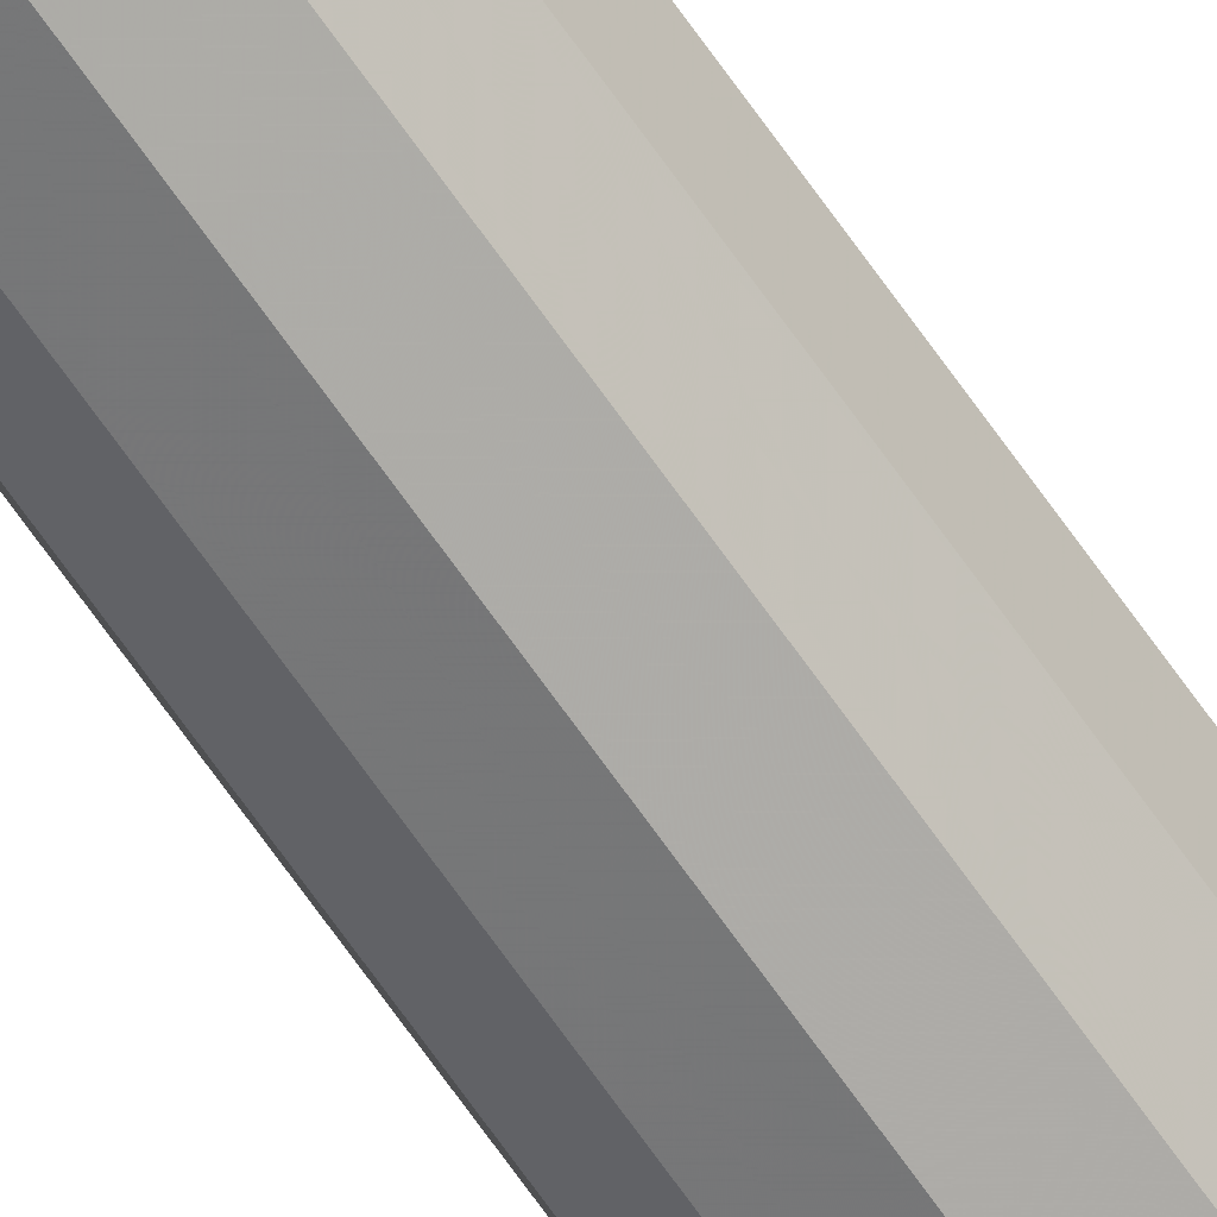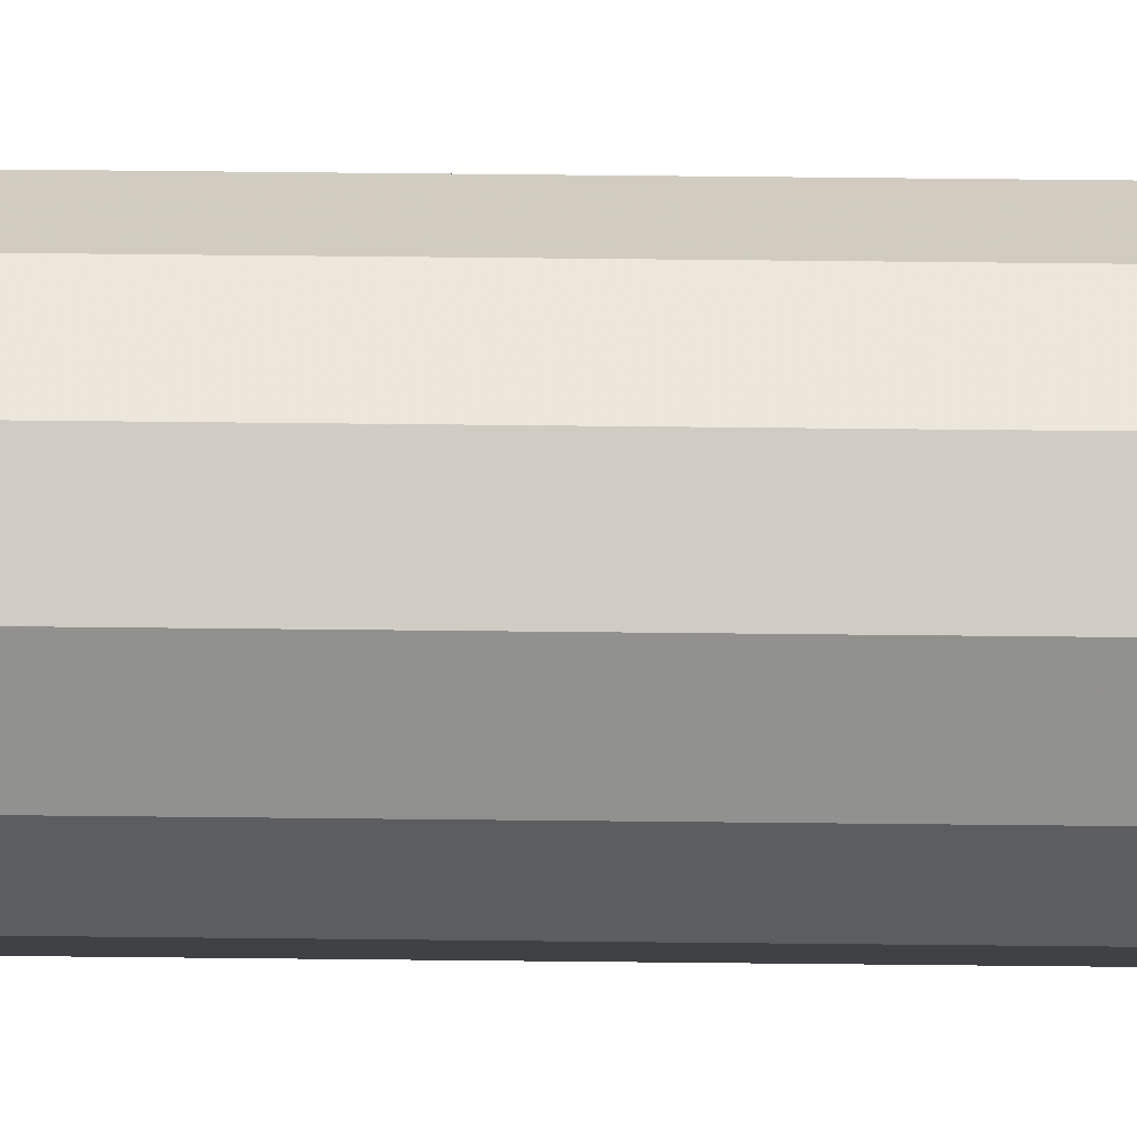
<metadata>
{"format":"obj","ext":"obj","renderer":"f3d","projection":"perspective","resolution":1024,"background":"white","views":[{"elev":-67.9,"azim":34.9,"up":"+Y"},{"elev":69.1,"azim":90.6,"up":"+Y"}]}
</metadata>
<code>
v 0.00866 -0.005 0.04097
v -0.00866 -0.005 0.808
v 0.005 0.00866 0.6371
v 0.00866 -0.005 0.4774
v 0 -0.01 0.6361
v 0.01 0 0.8969
v -0.005 -0.00866 0.2282
v 0.00866 0.005 0.9684
v 0.00866 -0.005 0.3256
v -0.005 -0.00866 0.3654
v 0 0.01 0.2327
v -0.00866 0.005 0.6426
v 0.005 0.00866 0.9461
v -0.00866 -0.005 0.03137
v 0 -0.01 0.8636
v -0.005 0.00866 0.4159
v 0.00866 -0.005 0.3962
v -0.009538 -0.001724 0.3293
v -0.009451 0.002049 0.535
v -0.009193 0.003012 0.5208
v -0.00866 0.005 0.4984
v 0.00866 0.005 0.7149
v -0.002479 0.009336 0.5252
v 0 0.01 0.4976
v -0.01 0 0.9448
v 0.006805 0.006855 0.423
v 0.005 0.00866 0.06211
v 0.009323 0.002525 0.4771
v 0.005 0.00866 0.3047
v 0.006804 -0.006856 0.5003
v -0.0025 -0.00933 0.497
v 0.01 0 0.5062
v -0.005 -0.00866 0.5138
v 0.009334 -0.002484 0.5411
v -0.009166 -0.00311 0.5637
v 0.00866 -0.005 0.5184
v 0.005 0.00866 0.8132
v 0.00866 0.005 0.6181
v -0.00866 0.005 0.3463
v 0.00933 0.0025 0.6397
v -0.01 0 0.5166
v 0.002511 -0.009327 0.539
v -0.0025 -0.00933 0.7043
v -0.005 -0.00866 0.6112
v -0.00866 -0.005 0.6309
v -0.00683 0.00683 0.7243
v 0.005 -0.00866 0.4057
v 0 0.01 0.7151
v -0.00866 -0.005 0.3982
v 0.006765 -0.006895 0.2485
v 0.002405 0.009355 0.799
v 0.005 0.00866 0.7113
v 0.00683 0.00683 0.6925
v 0.009323 -0.002525 0.7455
v 0.00866 -0.005 0.705
v 0.00683 -0.00683 0.6818
v 0.001897 -0.009492 0.2942
v 0.005 -0.00866 0.7138
v -0.005 0.00866 0.5373
v -0.009331 0.002496 0.7716
v -0.00683 0.00683 0.3272
v 0.00866 -0.005 0.1728
v -0.00205 0.009451 0.1055
v -0.006837 -0.006823 0.4407
v -0.0025 0.00933 0.6858
v -0.005 -0.00866 0.7325
v 0.00683 -0.00683 0.06799
v -0.006863 0.006797 0.5123
v 0.006825 -0.006835 0.5314
v -0.009459 -0.002019 0.08697
v 0 -0.01 0.4798
v -0.005 0.00866 0.6227
v -0.01 0 0.3594
v 0.00866 -0.005 0.8166
v -0.00933 -0.0025 0.6949
v -0.005 -0.00866 0.273
v 0 -0.01 0.1468
v -0.00933 0.002499 0.809
v 0.00933 -0.0025 0.1447
v 0.00866 0.005 0.4599
v 0.002499 0.00933 0.5639
v -0.009195 -0.003005 0.101
v -0.005 0.00866 0.706
v -0.00866 0.005 0.7432
v -0.005 -0.00866 0.4137
v 0.00683 -0.00683 0.7865
v 0.0025 -0.00933 0.8806
v 0.00933 0.0025 0.02372
v -0.009324 -0.002521 0.916
v 0.01 0 0.9471
v 0.00251 0.009327 0.3325
v 0 0.01 0.5963
v 0.01 0 0.05226
v -0.00866 -0.005 0.2794
v -0.005 -0.00866 1
v 0.00933 -0.0025 0.02331
v 0.0025 0.00933 0.02582
v -0.00866 -0.005 1
v -0.00683 -0.00683 0.9242
v -0.005 0.00866 0.8557
v -0.01 0 0
v 0 -0.01 0.2865
v -0.00866 -0.005 0
v -0.01 0 0.1591
v 0.00866 0.005 0
v 0.005 0.00866 0
v 0.005 0.00866 0.5025
v 0.00866 0.005 0.344
v 0 0.01 0
v 0.006825 0.006835 0.3868
v -0.005 0.00866 0
v 0.002502 0.009329 0.3678
v -0.00866 0.005 0
v 0.0025 0.00933 0.09915
v 0 0.01 0.3937
v -0.01 0 0.8899
v -0.002393 0.009359 0.3712
v -0.01 0 0.7879
v -0.009359 0.002391 0.3205
v -0.01 0 0.6678
v -0.009372 -0.002345 0.3047
v -0.01 0 0.561
v -0.002488 -0.009333 0.3119
v -0.01 0 0.4745
v 0.00866 -0.005 0.2715
v -0.01 0 0.3116
v 0.00866 -0.005 0.8714
v 0.00933 -0.0025 0.2418
v -0.01 0 0.2059
v 0.01 0 0.2618
v -0.00866 0.005 0.9072
v 0.00866 0.005 0.252
v -0.00866 0.005 0.7893
v 0.006818 0.006842 0.2685
v -0.00866 0.005 0.6964
v 0 0.01 0.2965
v -0.00866 0.005 0.5425
v -0.002479 0.009336 0.3379
v -0.00866 0.005 0.4483
v -0.005 0.00866 0.2555
v -0.00866 0.005 0.2933
v -0.00866 0.005 0.1919
v -0.00866 0.005 0.08793
v -0.005 0.00866 0.9018
v -0.005 0.00866 0.7562
v -0.005 0.00866 0.6679
v -0.005 0.00866 0.5776
v -0.009329 -0.002504 0.8834
v -0.005 0.00866 0.4859
v -0.005 0.00866 0.3131
v -0.005 0.00866 0.2024
v -0.01 0 0.4222
v -0.00866 0.005 0.3934
v 0 0.01 0.5475
v 0.0025 -0.00933 0.1211
v 0 0.01 0.4432
v 0 -0.01 0.1996
v 0.005 -0.00866 0.1418
v 0 0.01 0.3499
v 0.00866 0.005 0.1575
v 0 0.01 0.1833
v 0.006828 0.006832 0.2382
v 0 0.01 0.08425
v 0.005 0.00866 0.2049
v -0.01 0 0.6155
v 0.005 0.00866 0.8651
v -0.005 0.00866 0.1582
v 0 -0.01 0.7287
v 0.005 0.00866 0.7575
v -0.00683 0.00683 0.173
v 0.005 0.00866 0.114
v -0.00866 0.005 0.9577
v 0 -0.01 0.8142
v -0.01 0 0.1047
v 0.00933 0.0025 0.2797
v -0.00866 -0.005 0.2267
v -0.00866 -0.005 0.9043
v 0 -0.01 0.958
v 0.005 -0.00866 0.04766
v 0 0.01 0.873
v -0.00866 0.005 0.2384
v 0.005 -0.00866 0
v -0.00866 -0.005 0.5755
v 0 0.01 0.9226
v 0.005 -0.00866 0.8496
v -0.00866 0.005 0.1412
v 0 0.01 0.6577
v -0.002498 -0.009331 0.3428
v -0.00866 -0.005 0.1263
v 0.01 0 0
v -0.00866 -0.005 0.3366
v 0.01 0 0.1155
v 0.00866 0.005 0.5743
v 0 0.01 0.7751
v -0.0025 -0.00933 0.1705
v -0.00933 0.0025 0.02497
v 0.00866 -0.005 0
v -0.00866 -0.005 0.4556
v 0.01 0 0.2173
v -0.0025 0.00933 0.9777
v -0.00683 -0.00683 0.2518
v -0.005 0.00866 0.1107
v 0.002481 0.009335 0.8353
v 0 -0.01 0
v -0.00866 -0.005 0.6762
v -0.00866 -0.005 0.7626
v -0.005 -0.00866 0.1122
v -0.005 -0.00866 0.1866
v -0.005 -0.00866 0.3182
v -0.00744 -0.00622 0.7843
v 0.005 -0.00866 0.6664
v 0.0025 0.00933 0.5322
v 0.005 -0.00866 0.7615
v 0.005 -0.00866 0.8954
v 0.00866 -0.005 0.1262
v 0.00866 -0.005 0.2233
v 0.00866 -0.005 0.3635
v -0.005 0.00866 0.8118
v 0.00866 -0.005 0.4302
v 0.01 0 0.4555
v 0.00866 -0.005 0.5553
v 0.005 -0.00866 0.1918
v 0.00866 -0.005 0.6484
v 0.00866 -0.005 0.7592
v 0.00866 -0.005 0.9177
v 0.0025 -0.00933 0.6971
v 0.00866 0.005 0.1007
v 0.01 0 0.164
v 0.00866 0.005 0.2057
v 0.005 -0.00866 0.5165
v 0.00866 -0.005 0.5946
v -0.00866 -0.005 0.7106
v 0.00622 0.00744 0.9206
v -0.009553 0.001667 0.08134
v -0.005 -0.00866 0.1505
v -0.00866 -0.005 0.1769
v 0.01 0 0.4142
v 0.005 -0.00866 0.2908
v 0.009329 0.002505 0.4419
v 0.005 0.00866 1
v 0.00933 0.0025 0.7875
v 0.01 0 0.3654
v 0 0.01 0.821
v 0.00683 0.00683 0.6288
v 0.005 0.00866 0.4033
v 0 -0.01 1
v -0.00866 -0.005 0.5209
v 0.005 -0.00866 0.6159
v 0.005 -0.00866 1
v 0.00866 0.005 0.9088
v 0.00866 0.005 1
v 0.002379 -0.009362 0.2701
v 0 0.01 1
v 0.00933 0.0025 0.6929
v -0.005 -0.00866 0.4657
v -0.00866 -0.005 0.8595
v -0.005 -0.00866 0.5593
v -0.00866 0.005 0.8485
v -0.005 -0.00866 0.6727
v 0.00866 0.005 0.8016
v -0.005 -0.00866 0.7844
v -0.00683 0.00683 0.8783
v -0.005 -0.00866 0.8871
v -0.00639 -0.00727 0.1364
v 0 -0.01 0.09843
v -0.005 -0.00866 0.05766
v 0 -0.01 0.2488
v -0.00683 -0.00683 0.5424
v 0 -0.01 0.3229
v 0 -0.01 0.05058
v 0 -0.01 0.4343
v 0.0025 -0.00933 0.9747
v 0 -0.01 0.5241
v 0.0025 -0.00933 0.02456
v 0.00866 -0.005 0.08299
v -0.01 0 0.0603
v -0.006742 -0.006918 0.1554
v 0.01 0 0.7217
v -0.00683 0.00683 0.02678
v -0.01 0 0.2694
v -0.00866 0.005 0.5937
v -0.00239 -0.009359 0.7616
v 0.006356 -0.007304 0.2247
v 0 -0.01 0.3765
v -0.01 0 1
v -0.003012 0.009193 0.08976
v 0.01 0 0.6686
v -0.00683 0.00683 0.2221
v 0.01 0 0.769
v 0.00933 -0.0025 0.9755
v -0.005 0.00866 0.06113
v 0.01 0 0.306
v -0.002496 0.009331 0.5568
v 0.01 0 0.5543
v 0 0.01 0.1268
v 0.01 0 0.8554
v 0.00866 -0.005 0.9592
v 0.00866 0.005 0.2925
v -0.005 -0.00866 0.9458
v 0.00866 0.005 0.405
v -0.001847 -0.009505 0.7844
v 0.00866 0.005 0.5177
v 0.00683 -0.00683 0.975
v 0.00866 0.005 0.6635
v -0.005 -0.00866 0.8391
v 0.00866 0.005 0.7623
v 0.009329 -0.002505 0.7812
v 0.00866 0.005 0.8486
v 0.00933 0.0025 0.1344
v -0.006831 -0.006829 0.4793
v 0.005 0.00866 0.1532
v -0.01 0 0.7294
v 0.005 0.00866 0.906
v 0.005 0.00866 0.2576
v 0.005 -0.00866 0.9493
v 0.0025 0.00933 0.9773
v 0.009107 -0.003333 0.4135
v 0.005 0.00866 0.3565
v -0.00866 -0.005 0.9544
v 0.01 0 0.8086
v 0.005 0.00866 0.4549
v -0.00622 -0.00744 0.8619
v 0.005 0.00866 0.5954
v 0.005 0.00866 0.5477
v 0.00683 0.00683 0.1314
v 0 0.01 0.9619
v 0.005 0.00866 0.6795
v 0.00683 -0.00683 0.379
v 0.01 0 0.609
v 0 -0.01 0.6842
v -0.006841 0.006819 0.4988
v 0 -0.01 0.7764
v 0.00933 0.0025 0.8774
v 0 -0.01 0.9114
v -0.0025 0.00933 0.791
v 0.005 -0.00866 0.09208
v -0.005 0.00866 0.3579
v 0.005 -0.00866 0.2392
v -0.01 0 0.8409
v 0.005 -0.00866 0.352
v -0.00866 0.005 0.04352
v 0.005 -0.00866 0.4681
v 0.00683 0.00683 0.7836
v 0.005 -0.00866 0.5617
v -0.00933 0.0025 0.9756
v -0.005 0.00866 1
v 0 0.01 0.03889
v -0.00866 0.005 1
v 0.00866 0.005 0.0398
v -0.005 -0.00866 0
v 0.002502 -0.009329 0.5055
v 0.00866 -0.005 1
v -0.00866 -0.005 0.08226
v 0.01 0 1
v -0.0025 -0.00933 0.9759
v -0.005 0.00866 0.9502
v -0.009505 0.001848 0.2987
v 0.009331 -0.002497 0.5709
v 0.005 -0.00866 0.8008
v -0.00683 0.00683 0.9292
v 0 -0.01 0.5782
v -0.009297 -0.002622 0.5893
v -0.0025 -0.00933 0.02706
f 338 222 283
f 338 157 222
f 180 184 313
f 1 197 96
f 305 2 261
f 32 4 220
f 100 243 218
f 123 76 102
f 251 354 8
f 317 17 237
f 269 284 188
f 10 85 49
f 19 20 41
f 139 21 149
f 207 353 266
f 334 315 178
f 305 261 173
f 27 349 106
f 109 97 106
f 267 7 157
f 331 149 21
f 115 16 156
f 242 237 17
f 34 36 32
f 30 342 4
f 124 152 198
f 18 191 73
f 281 165 12
f 135 12 120
f 147 59 137
f 22 169 306
f 293 147 92
f 324 212 81
f 285 345 25
f 6 90 225
f 80 302 28
f 294 193 329
f 176 7 201
f 358 34 294
f 220 219 237
f 36 69 30
f 198 152 49
f 344 230 69
f 91 159 112
f 29 318 108
f 71 273 31
f 361 257 273
f 257 33 273
f 339 78 118
f 228 199 62
f 283 222 216
f 19 122 137
f 101 276 196
f 14 353 276
f 146 135 83
f 187 92 72
f 209 76 123
f 10 191 209
f 3 244 323
f 278 287 254
f 11 140 136
f 230 342 30
f 153 337 39
f 40 329 38
f 40 304 287
f 41 124 247
f 341 279 113
f 291 111 279
f 5 211 330
f 152 153 73
f 257 361 44
f 5 361 248
f 344 361 42
f 330 168 43
f 315 214 225
f 205 259 232
f 362 45 165
f 84 46 135
f 46 84 145
f 47 219 342
f 194 48 145
f 103 14 101
f 238 9 340
f 9 238 125
f 342 230 351
f 244 3 304
f 287 278 55
f 55 54 224
f 189 82 353
f 289 307 54
f 56 55 58
f 98 285 319
f 211 248 223
f 224 58 55
f 24 154 212
f 26 321 80
f 20 19 137
f 268 257 183
f 213 168 58
f 66 282 261
f 130 199 132
f 79 228 62
f 226 330 211
f 226 58 168
f 331 68 149
f 149 156 16
f 39 61 141
f 61 39 337
f 129 104 236
f 167 295 202
f 151 161 167
f 248 211 5
f 66 43 168
f 5 44 361
f 301 282 332
f 208 235 195
f 117 138 337
f 359 185 173
f 108 292 298
f 243 51 194
f 321 24 107
f 304 38 244
f 264 235 277
f 314 162 164
f 29 134 314
f 311 161 164
f 107 80 321
f 140 151 288
f 217 340 9
f 299 355 95
f 170 167 186
f 215 62 158
f 288 151 142
f 104 186 174
f 329 40 287
f 142 170 186
f 77 265 155
f 179 274 182
f 95 249 98
f 285 25 319
f 177 89 148
f 270 336 265
f 182 350 197
f 279 341 291
f 325 311 160
f 63 163 286
f 337 150 61
f 259 43 66
f 227 325 160
f 295 163 63
f 227 93 349
f 2 305 256
f 31 273 33
f 107 324 302
f 309 160 228
f 271 342 71
f 222 158 62
f 84 312 60
f 21 20 137
f 299 99 263
f 190 197 105
f 57 252 238
f 298 175 132
f 327 52 53
f 245 318 112
f 354 352 290
f 167 170 151
f 313 166 180
f 235 264 207
f 141 357 119
f 1 275 67
f 148 339 256
f 190 88 93
f 85 271 255
f 208 277 235
f 280 181 129
f 161 151 11
f 160 229 228
f 301 261 282
f 229 132 199
f 125 216 128
f 142 129 181
f 187 3 92
f 94 191 121
f 285 348 345
f 346 200 356
f 64 49 85
f 267 102 76
f 201 76 94
f 92 154 293
f 280 126 357
f 26 300 110
f 345 172 25
f 72 12 146
f 150 337 138
f 360 172 356
f 130 175 292
f 230 30 69
f 300 242 108
f 5 330 259
f 175 298 292
f 217 9 242
f 157 195 77
f 146 65 187
f 194 145 335
f 47 340 328
f 198 247 124
f 18 126 121
f 219 220 4
f 53 304 327
f 234 174 143
f 76 209 94
f 147 72 92
f 114 27 163
f 251 240 352
f 139 124 21
f 165 281 122
f 162 229 164
f 284 269 340
f 16 117 337
f 356 184 144
f 191 94 209
f 212 107 24
f 109 111 347
f 28 239 80
f 251 8 240
f 150 138 136
f 170 142 151
f 341 113 196
f 294 32 302
f 317 237 219
f 196 276 341
f 106 105 111
f 32 294 34
f 37 166 308
f 219 4 342
f 131 25 172
f 116 148 89
f 101 113 103
f 61 150 141
f 193 294 302
f 332 168 213
f 168 332 282
f 70 353 82
f 351 71 342
f 292 108 242
f 193 302 324
f 202 63 286
f 7 176 208
f 147 293 59
f 99 299 319
f 101 196 113
f 206 210 2
f 4 32 36
f 257 268 33
f 16 337 153
f 39 73 153
f 363 270 266
f 132 162 134
f 209 123 188
f 109 347 97
f 82 189 174
f 20 21 41
f 328 17 47
f 291 347 111
f 65 83 48
f 68 137 59
f 350 266 14
f 243 194 335
f 7 208 157
f 333 296 308
f 120 165 45
f 51 203 37
f 324 323 193
f 58 226 211
f 245 26 110
f 297 90 290
f 316 13 326
f 185 359 74
f 207 77 235
f 194 169 48
f 156 245 115
f 204 363 350
f 160 164 229
f 225 297 315
f 8 250 13
f 255 310 64
f 225 127 6
f 6 296 333
f 246 355 178
f 216 62 199
f 239 28 220
f 207 266 265
f 163 27 347
f 155 265 336
f 71 31 255
f 306 278 22
f 296 6 127
f 248 361 344
f 57 238 269
f 291 143 202
f 334 178 299
f 299 95 319
f 318 91 112
f 76 201 7
f 274 179 270
f 315 303 249
f 319 177 99
f 89 319 25
f 215 336 275
f 66 232 259
f 162 314 134
f 182 1 179
f 253 346 240
f 32 220 28
f 93 227 192
f 91 29 136
f 60 118 78
f 247 198 310
f 247 183 35
f 103 113 350
f 333 250 6
f 28 302 32
f 291 202 286
f 88 349 93
f 62 216 222
f 172 345 348
f 102 269 123
f 354 290 90
f 246 95 355
f 232 75 205
f 224 74 86
f 243 100 180
f 205 120 45
f 116 258 339
f 256 177 148
f 79 215 192
f 248 344 231
f 217 328 340
f 236 104 189
f 45 362 183
f 115 159 117
f 322 263 256
f 272 178 315
f 4 36 30
f 346 356 172
f 1 93 275
f 153 139 16
f 343 306 169
f 112 115 245
f 133 145 84
f 29 91 318
f 25 116 89
f 70 276 353
f 23 24 149
f 231 344 221
f 341 276 143
f 101 14 276
f 137 68 21
f 174 234 276
f 109 106 111
f 155 158 77
f 215 79 62
f 12 72 281
f 213 359 332
f 84 60 133
f 154 23 293
f 160 309 227
f 312 135 120
f 72 147 281
f 58 224 213
f 144 180 100
f 157 338 267
f 43 259 330
f 271 85 284
f 239 237 300
f 301 173 261
f 210 261 2
f 18 121 191
f 86 213 224
f 244 38 323
f 286 163 291
f 358 329 231
f 249 352 98
f 86 74 359
f 236 189 277
f 118 60 312
f 241 289 306
f 218 258 100
f 143 291 341
f 22 254 304
f 90 6 250
f 321 26 245
f 85 255 64
f 156 24 321
f 204 350 182
f 228 79 192
f 232 66 206
f 110 108 318
f 103 350 14
f 15 173 185
f 16 139 149
f 336 158 155
f 52 48 169
f 156 149 24
f 225 214 127
f 191 10 49
f 174 276 70
f 48 187 65
f 133 258 218
f 269 102 57
f 173 301 332
f 137 281 147
f 35 122 247
f 55 56 223
f 58 211 56
f 250 308 166
f 260 308 320
f 224 54 307
f 340 269 238
f 289 278 306
f 218 145 133
f 97 347 27
f 346 348 240
f 111 197 350
f 10 209 188
f 42 351 230
f 134 29 298
f 344 42 230
f 187 48 327
f 236 176 129
f 107 212 324
f 115 112 159
f 102 267 252
f 169 194 51
f 44 259 45
f 96 93 1
f 315 334 214
f 219 47 17
f 262 131 144
f 136 314 11
f 221 69 36
f 221 358 231
f 184 326 13
f 36 34 221
f 15 305 173
f 135 312 84
f 278 289 54
f 119 73 39
f 157 77 222
f 308 260 37
f 105 197 111
f 264 277 189
f 50 125 238
f 353 207 189
f 338 252 267
f 314 164 11
f 37 343 169
f 273 42 361
f 238 338 50
f 117 16 115
f 171 311 325
f 154 81 212
f 150 136 140
f 98 319 95
f 169 22 52
f 166 37 203
f 310 33 247
f 98 352 240
f 295 167 161
f 127 74 296
f 206 312 232
f 98 240 348
f 33 255 31
f 71 255 271
f 161 311 295
f 246 249 95
f 188 284 10
f 342 271 47
f 49 73 191
f 277 208 236
f 268 247 33
f 108 110 300
f 114 295 171
f 327 3 187
f 295 114 163
f 303 315 297
f 141 140 181
f 312 206 118
f 307 320 74
f 105 88 190
f 138 117 159
f 159 136 138
f 121 280 94
f 221 34 358
f 175 130 132
f 223 287 55
f 233 250 313
f 298 132 134
f 185 127 214
f 326 253 316
f 17 317 219
f 237 242 300
f 22 53 52
f 297 290 352
f 313 184 13
f 130 128 199
f 122 19 41
f 224 307 74
f 130 292 125
f 80 300 26
f 254 22 278
f 202 186 167
f 357 141 280
f 125 50 216
f 78 339 258
f 217 242 17
f 252 57 102
f 7 267 76
f 280 121 126
f 129 176 280
f 292 242 9
f 153 152 139
f 204 182 274
f 245 110 318
f 180 203 243
f 73 119 126
f 3 327 304
f 177 319 89
f 296 320 308
f 260 241 306
f 320 289 241
f 283 50 338
f 297 225 90
f 169 51 37
f 343 37 260
f 356 144 360
f 192 275 93
f 223 231 329
f 331 21 68
f 131 262 258
f 240 316 253
f 353 14 266
f 126 119 357
f 265 266 270
f 264 189 207
f 118 2 339
f 38 193 323
f 320 296 74
f 249 303 352
f 45 183 44
f 336 270 179
f 128 216 199
f 266 350 363
f 275 192 215
f 246 272 249
f 75 232 312
f 354 251 352
f 73 49 152
f 87 214 334
f 338 238 252
f 204 274 270
f 304 40 38
f 198 64 310
f 70 82 174
f 321 245 156
f 67 275 336
f 269 188 123
f 67 179 1
f 35 362 122
f 287 223 329
f 323 324 81
f 309 192 227
f 190 93 96
f 159 91 136
f 15 87 334
f 313 13 233
f 22 304 53
f 173 332 359
f 213 86 359
f 63 202 295
f 171 27 114
f 54 55 278
f 87 15 185
f 347 291 163
f 59 293 23
f 164 160 311
f 195 157 208
f 195 235 77
f 185 214 87
f 74 127 185
f 186 202 143
f 128 130 125
f 176 201 94
f 176 236 208
f 72 146 187
f 265 77 207
f 24 23 154
f 229 162 132
f 11 164 161
f 140 11 151
f 186 104 142
f 288 181 140
f 90 8 354
f 362 35 183
f 39 141 119
f 181 288 142
f 263 305 15
f 181 280 141
f 305 263 322
f 297 352 303
f 260 306 343
f 355 299 178
f 320 307 289
f 152 124 139
f 71 351 273
f 200 326 356
f 192 309 228
f 199 228 229
f 2 118 206
f 165 120 12
f 315 249 272
f 105 106 349
f 56 211 223
f 12 135 146
f 349 27 227
f 113 111 350
f 17 328 217
f 258 116 131
f 253 326 200
f 256 263 177
f 41 247 122
f 250 333 308
f 335 218 243
f 218 335 145
f 258 133 78
f 113 279 111
f 184 356 326
f 233 13 250
f 325 227 171
f 13 316 240
f 165 122 362
f 105 349 88
f 47 284 340
f 314 136 29
f 129 142 104
f 69 221 344
f 59 149 68
f 9 125 292
f 100 262 144
f 73 126 18
f 256 339 2
f 44 183 257
f 323 92 3
f 15 334 263
f 172 360 131
f 168 330 226
f 246 178 272
f 253 200 346
f 180 144 184
f 25 131 116
f 299 263 334
f 360 144 131
f 46 83 135
f 78 133 60
f 94 280 176
f 174 189 104
f 158 222 77
f 108 298 29
f 329 358 294
f 281 137 122
f 154 92 81
f 59 23 149
f 193 38 329
f 210 206 261
f 52 327 48
f 124 41 21
f 81 92 323
f 83 46 145
f 27 106 97
f 241 260 320
f 27 171 227
f 145 48 83
f 237 239 220
f 42 273 351
f 284 47 271
f 99 177 263
f 255 33 310
f 302 80 107
f 8 90 250
f 166 313 250
f 216 50 283
f 190 96 197
f 13 240 8
f 49 64 198
f 254 287 304
f 348 346 172
f 231 223 248
f 312 120 75
f 270 363 204
f 285 98 348
f 234 143 276
f 10 284 85
f 183 247 268
f 83 65 146
f 262 100 258
f 140 141 150
f 203 180 166
f 243 203 51
f 186 143 174
f 300 80 239
f 339 148 116
f 322 256 305
f 120 205 75
f 205 45 259
f 179 67 336
f 311 171 295
f 44 5 259
f 197 1 182
f 158 336 215
f 66 261 206
f 282 66 168

</code>
